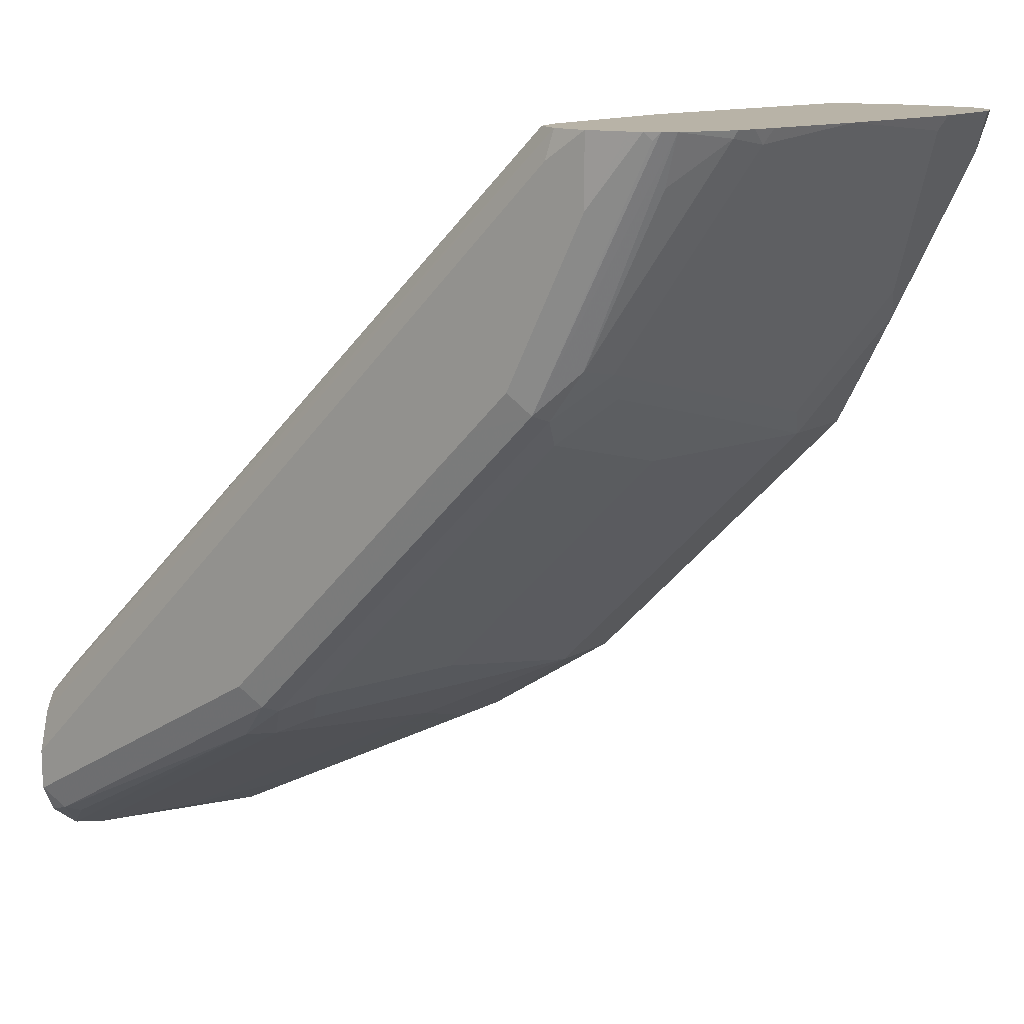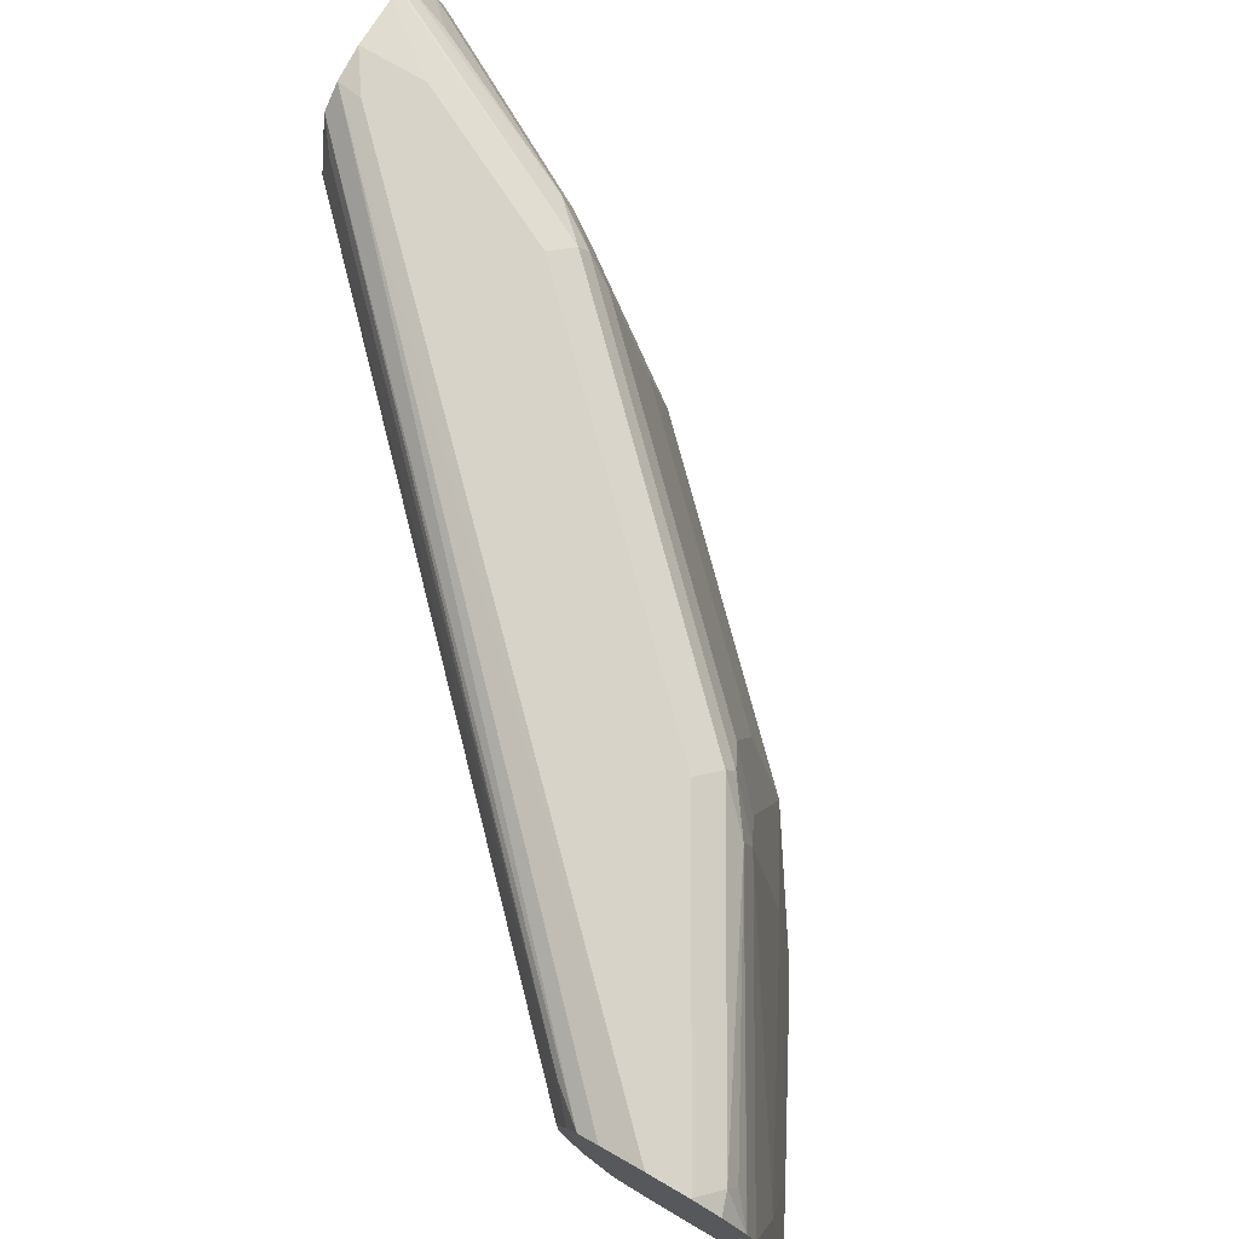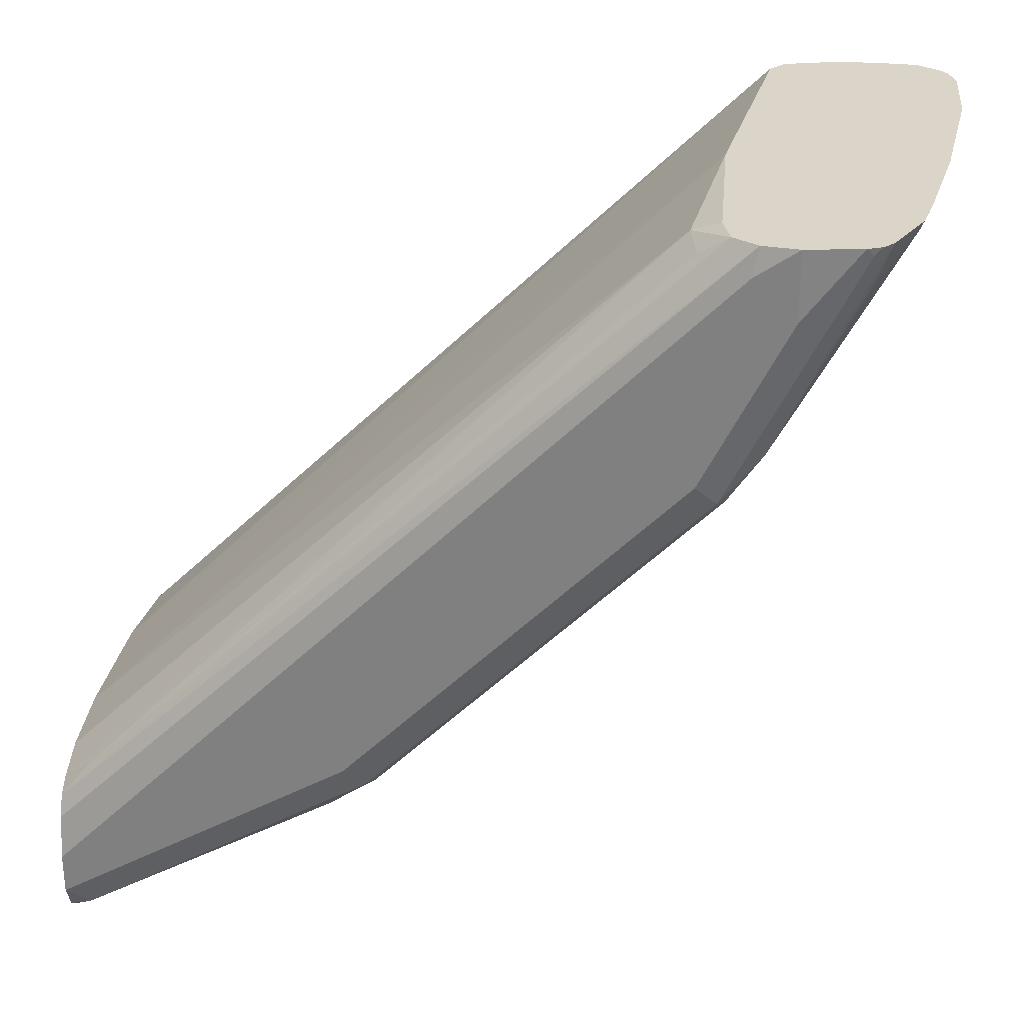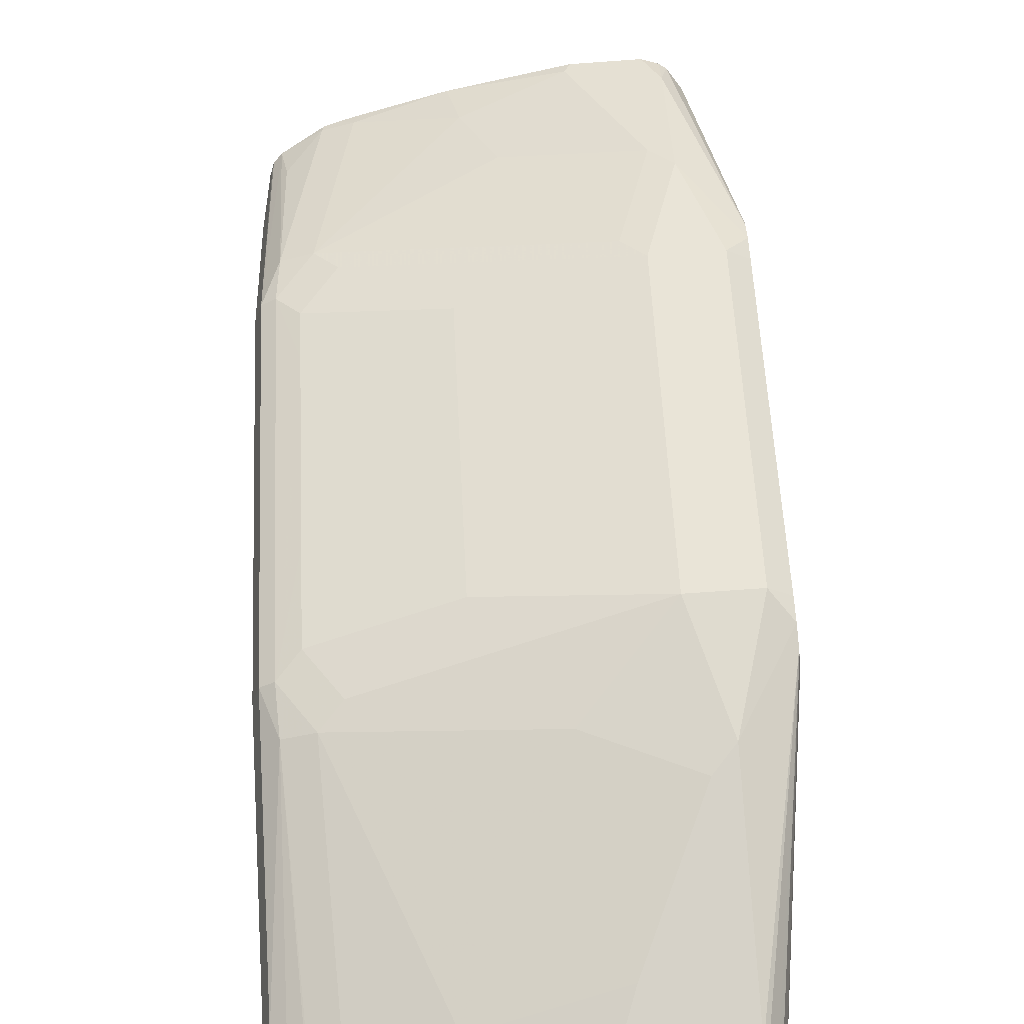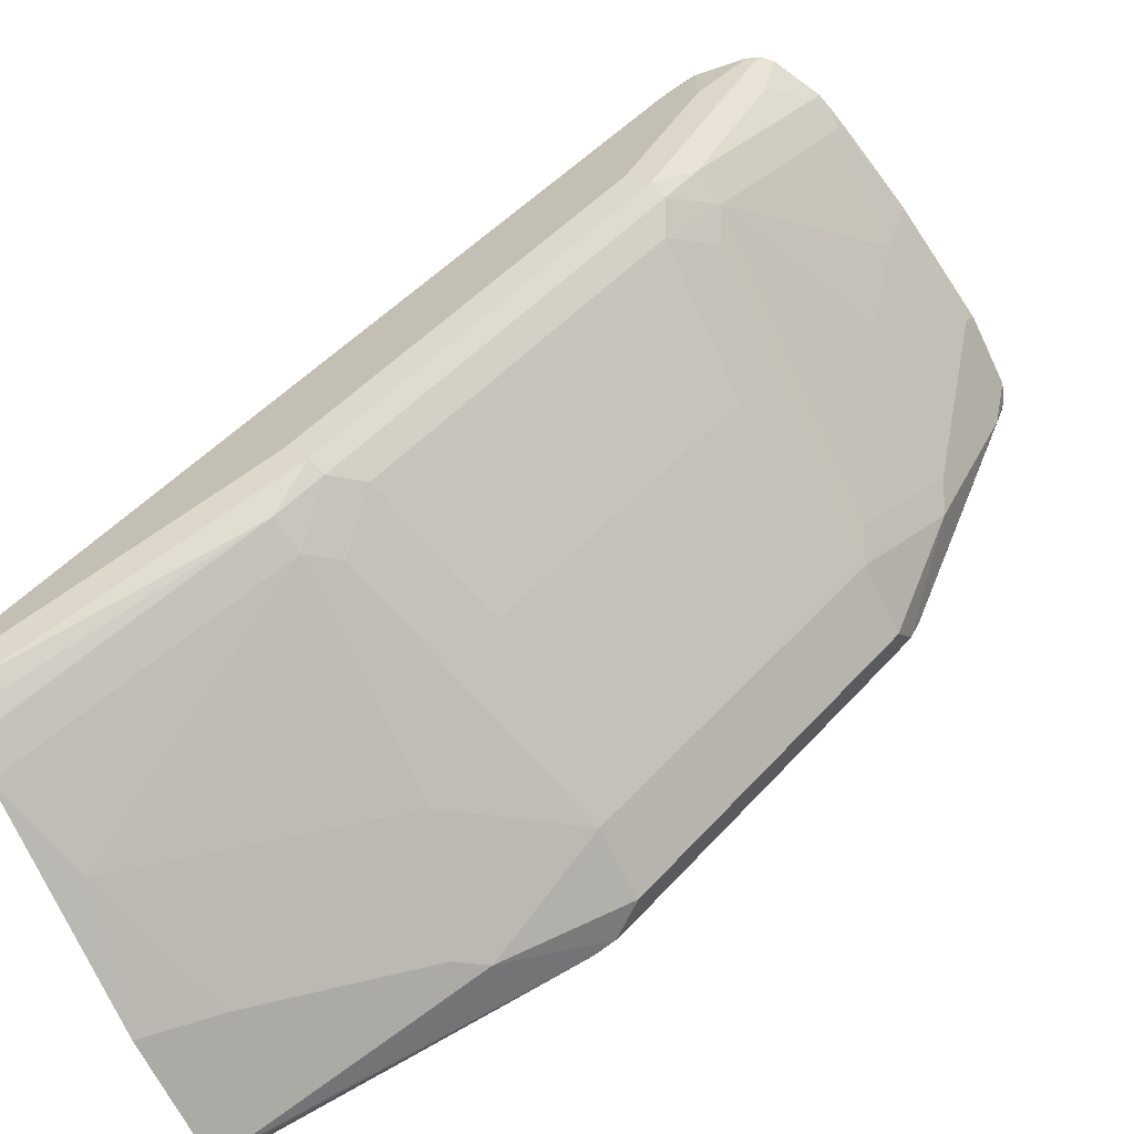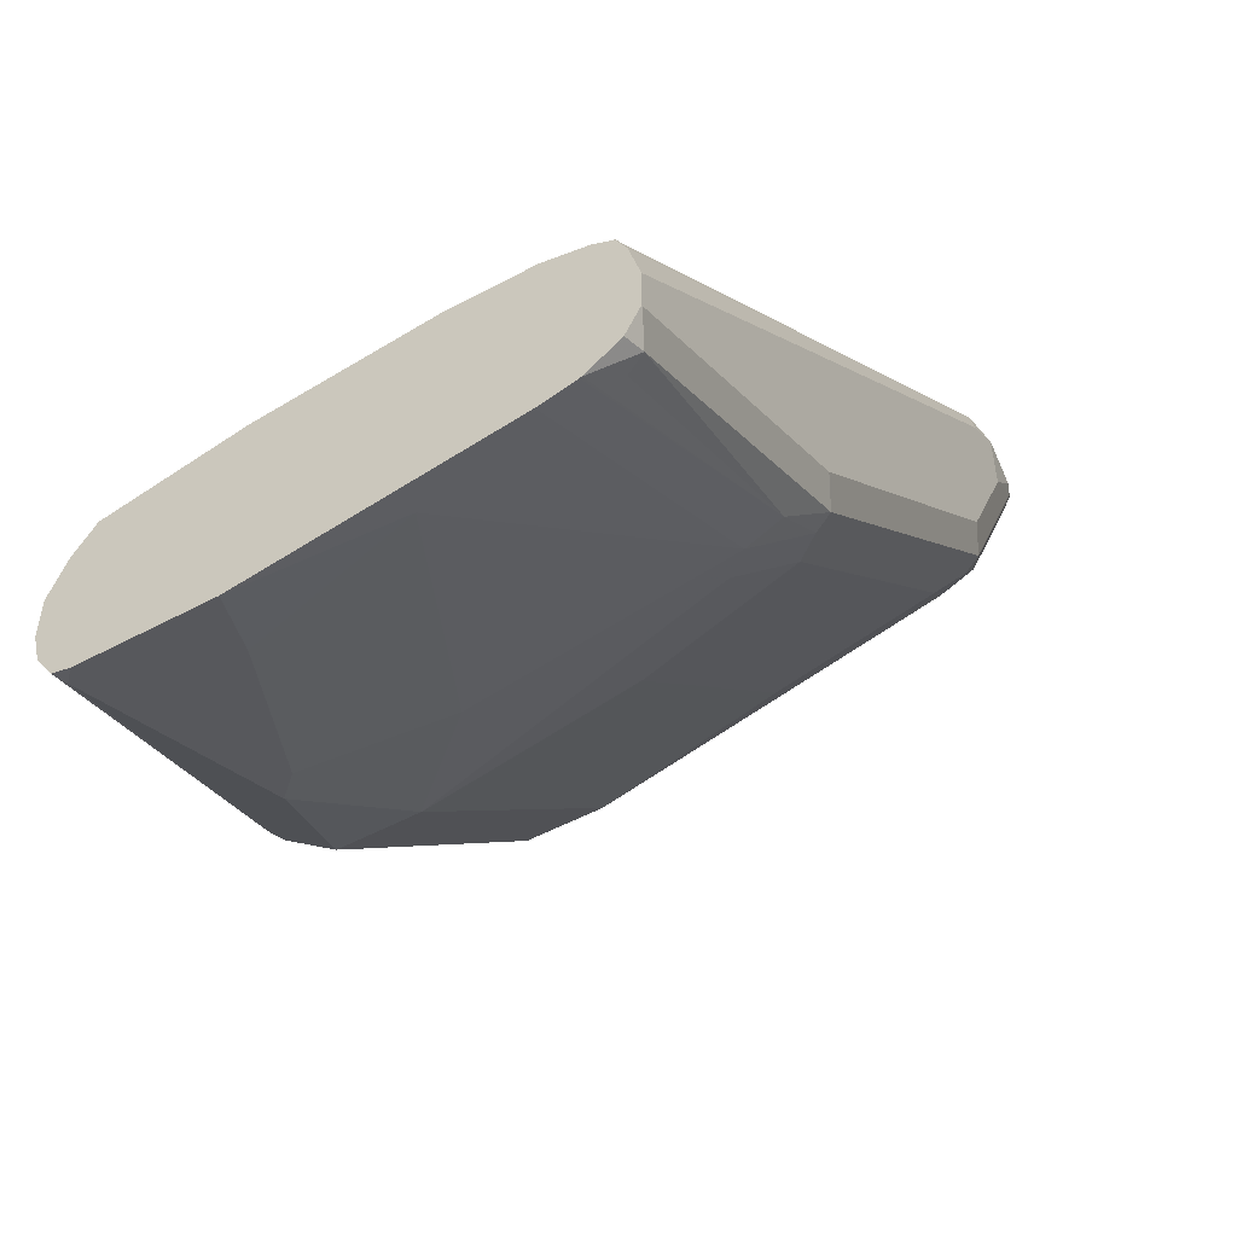
<metadata>
{"format":"obj","ext":"obj","renderer":"f3d","projection":"perspective","resolution":1024,"background":"white","views":[{"elev":12.7,"azim":-143.8,"up":"+Z"},{"elev":76.3,"azim":120.0,"up":"+Y"},{"elev":29.1,"azim":-174.7,"up":"+Z"},{"elev":-76.9,"azim":-86.0,"up":"+Z"},{"elev":-65.2,"azim":-154.4,"up":"+Z"},{"elev":-52.3,"azim":120.1,"up":"+Z"}]}
</metadata>
<code>
v -0.3772 0.3025 -0.7836
v -0.3772 0.3591 -0.7836
v -0.3772 0.2944 -0.7816
v -0.3839 0.2958 -0.7803
v -0.4091 0.3083 -0.7677
v -0.3772 0.4723 -0.7647
v -0.4091 0.3461 -0.7677
v -0.3902 0.4216 -0.7677
v -0.3772 0.2891 -0.7736
v -0.5279 0.265 -0.6941
v -0.4594 0.2958 -0.7425
v -0.5381 0.265 -0.689
v -0.3772 0.4878 -0.7603
v -0.5034 0.4782 -0.6922
v -0.4594 0.3146 -0.7425
v -0.4971 0.2958 -0.7237
v -0.4846 0.3083 -0.7299
v -0.5034 0.365 -0.7111
v -0.3772 0.2869 -0.7703
v -0.525 0.265 -0.6948
v -0.5478 0.265 -0.6799
v -0.5538 0.2769 -0.6859
v -0.3772 0.4888 -0.76
v -0.5003 0.4955 -0.689
v -0.516 0.3524 -0.7048
v -0.5223 0.4027 -0.6922
v -0.5538 0.3146 -0.6859
v -0.516 0.4656 -0.6859
v -0.5349 0.4845 -0.667
v -0.5223 0.4971 -0.6733
v -0.3772 0.2836 -0.757
v -0.5157 0.265 -0.6924
v -0.3772 0.2832 -0.7551
v -0.5667 0.265 -0.6611
v -0.5727 0.2769 -0.667
v -0.3902 0.4971 -0.7488
v -0.387 0.505 -0.7457
v -0.3772 0.5034 -0.749
v -0.5192 0.505 -0.6702
v -0.5538 0.409 -0.667
v -0.5727 0.3146 -0.667
v -0.5727 0.4845 -0.6293
v -0.5381 0.505 -0.6513
v -0.6481 0.4845 -0.5538
v -0.6733 0.4971 -0.5223
v -0.5036 0.265 -0.6861
v -0.3772 0.2832 -0.7362
v -0.4905 0.265 -0.6607
v -0.4969 0.265 -0.6736
v -0.5029 0.265 -0.6856
v -0.68 0.265 -0.5479
v -0.667 0.2769 -0.5727
v -0.3776 0.5097 -0.7362
v -0.3772 0.5097 -0.7362
v -0.5097 0.5097 -0.6607
v -0.5727 0.409 -0.6481
v -0.667 0.3146 -0.5727
v -0.667 0.409 -0.5538
v -0.6324 0.505 -0.5569
v -0.6419 0.5097 -0.5286
v -0.667 0.4845 -0.5349
v -0.6922 0.4782 -0.5034
v -0.689 0.4955 -0.5003
v -0.6701 0.505 -0.5192
v -0.3772 0.2902 -0.7175
v -0.387 0.2879 -0.7079
v -0.5034 0.265 -0.6167
v -0.4907 0.265 -0.6418
v -0.689 0.265 -0.5381
v -0.6859 0.2769 -0.5538
v -0.3772 0.5097 -0.7174
v -0.6859 0.3146 -0.5538
v -0.6859 0.4656 -0.516
v -0.6607 0.5097 -0.5097
v -0.6922 0.3272 -0.5412
v -0.7299 0.3839 -0.4657
v -0.7488 0.4027 -0.4279
v -0.7488 0.4594 -0.409
v -0.7457 0.4767 -0.4059
v -0.7268 0.4955 -0.4248
v -0.7347 0.4996 -0.4026
v -0.7301 0.5042 -0.4026
v -0.7268 0.505 -0.4059
v -0.3772 0.2906 -0.717
v -0.3772 0.2996 -0.7034
v -0.5789 0.265 -0.5412
v -0.6941 0.265 -0.5279
v -0.7614 0.2958 -0.4216
v -0.7236 0.2958 -0.4971
v -0.3772 0.5048 -0.6981
v -0.6796 0.5097 -0.4153
v -0.6821 0.5071 -0.4026
v -0.6985 0.5097 -0.4342
v -0.7299 0.3083 -0.4846
v -0.7488 0.3272 -0.4468
v -0.7677 0.3461 -0.409
v -0.7614 0.409 -0.4028
v -0.7615 0.4092 -0.4026
v -0.7521 0.4561 -0.4026
v -0.7496 0.467 -0.4026
v -0.7473 0.4758 -0.4026
v -0.7235 0.5066 -0.4026
v -0.3772 0.3002 -0.7033
v -0.6859 0.2959 -0.4026
v -0.6859 0.2958 -0.4028
v -0.689 0.2879 -0.4059
v -0.6167 0.265 -0.5034
v -0.6949 0.265 -0.525
v -0.7652 0.292 -0.4026
v -0.7679 0.2959 -0.4026
v -0.7709 0.3051 -0.4026
v -0.7614 0.3335 -0.4216
v -0.7362 0.3021 -0.472
v -0.3772 0.5003 -0.689
v -0.6985 0.5097 -0.4026
v -0.6708 0.4996 -0.4026
v -0.7174 0.5074 -0.4026
v -0.7709 0.3429 -0.4026
v -0.3772 0.3591 -0.6892
v -0.6671 0.4092 -0.4026
v -0.6862 0.2956 -0.4026
v -0.6923 0.2887 -0.4026
v -0.7174 0.2832 -0.4026
v -0.6419 0.265 -0.4907
v -0.6923 0.265 -0.5157
v -0.7539 0.2844 -0.4026
v -0.7613 0.2893 -0.4026
v -0.3902 0.4971 -0.6733
v -0.3772 0.4912 -0.6845
v -0.6671 0.4847 -0.4026
v -0.6544 0.4782 -0.409
v -0.6576 0.494 -0.4122
v -0.3772 0.434 -0.6798
v -0.7362 0.2832 -0.4026
v -0.6607 0.265 -0.4905
v -0.6861 0.265 -0.5036
v -0.6856 0.265 -0.5029
v -0.6726 0.265 -0.4964
v -0.3772 0.4717 -0.6798
f 69 89 70
f 76 96 77
f 76 95 96
f 76 94 95
f 75 94 76
f 75 89 94
f 72 89 75
f 71 92 90
f 71 91 92
f 77 96 97
f 69 88 89
f 70 89 72
f 74 83 93
f 77 97 98
f 81 100 99
f 78 98 99
f 81 127 126
f 81 109 127
f 69 87 88
f 81 110 109
f 81 111 110
f 81 118 111
f 77 98 78
f 81 98 118
f 81 101 100
f 79 81 80
f 79 101 81
f 79 100 101
f 78 100 79
f 78 99 100
f 81 99 98
f 67 85 86
f 58 72 73
f 66 84 85
f 81 126 134
f 51 69 70
f 51 70 52
f 52 70 72
f 52 72 57
f 53 55 60
f 53 60 74
f 53 74 93
f 53 93 115
f 53 115 91
f 53 91 71
f 53 71 54
f 57 72 58
f 58 73 61
f 59 64 60
f 60 64 74
f 61 73 62
f 65 84 66
f 64 83 74
f 64 82 83
f 64 81 82
f 63 81 64
f 63 80 81
f 66 85 67
f 63 79 80
f 62 78 79
f 62 77 78
f 62 76 77
f 62 75 76
f 62 72 75
f 62 73 72
f 62 79 63
f 81 134 123
f 106 123 107
f 81 122 121
f 96 112 118
f 131 133 139
f 104 121 105
f 104 119 120
f 105 121 106
f 106 121 122
f 106 122 123
f 107 123 124
f 108 125 126
f 108 126 127
f 108 127 109
f 114 128 129
f 114 116 128
f 116 130 131
f 96 98 97
f 116 131 132
f 119 133 120
f 120 131 130
f 120 133 131
f 123 134 135
f 123 135 124
f 125 136 126
f 126 136 137
f 126 137 138
f 126 138 135
f 126 135 134
f 128 132 131
f 128 131 129
f 129 131 139
f 47 68 48
f 116 132 128
f 96 118 98
f 95 112 96
f 95 113 112
f 81 121 104
f 81 104 120
f 81 120 130
f 81 130 116
f 81 116 92
f 81 92 115
f 81 115 117
f 81 117 102
f 81 102 82
f 82 102 83
f 83 102 93
f 85 103 104
f 85 104 105
f 85 105 106
f 85 106 107
f 85 107 86
f 87 108 109
f 93 117 115
f 93 102 117
f 92 116 114
f 91 115 92
f 90 92 114
f 89 95 94
f 81 123 122
f 89 113 95
f 88 112 113
f 88 118 112
f 88 111 118
f 88 110 111
f 88 109 110
f 87 109 88
f 88 113 89
f 47 67 68
f 103 119 104
f 47 65 66
f 6 8 14
f 6 14 13
f 7 15 16
f 7 16 17
f 7 17 18
f 7 18 8
f 8 18 14
f 9 19 10
f 10 20 32
f 10 32 46
f 10 46 50
f 10 50 49
f 10 49 48
f 10 48 68
f 5 15 7
f 10 68 67
f 10 86 107
f 10 107 124
f 10 124 135
f 10 135 138
f 10 138 137
f 10 137 136
f 10 136 125
f 10 125 108
f 10 108 87
f 10 87 69
f 10 69 51
f 10 51 34
f 10 34 21
f 10 21 12
f 10 67 86
f 5 11 15
f 4 12 11
f 4 11 5
f 47 66 67
f 1 2 6
f 1 6 13
f 1 13 23
f 1 23 38
f 1 38 54
f 1 54 71
f 1 71 90
f 1 90 114
f 1 114 129
f 1 129 139
f 1 139 133
f 1 133 119
f 1 119 103
f 1 103 85
f 1 85 84
f 1 84 65
f 3 10 4
f 3 9 10
f 2 8 6
f 2 7 8
f 1 7 2
f 1 5 7
f 10 19 20
f 1 4 5
f 1 9 3
f 1 19 9
f 1 31 19
f 1 33 31
f 1 47 33
f 1 65 47
f 1 3 4
f 11 12 16
f 4 10 12
f 12 21 22
f 30 43 39
f 30 42 44
f 30 44 45
f 30 45 43
f 32 33 46
f 33 47 48
f 33 48 49
f 33 49 50
f 33 50 46
f 34 51 35
f 35 51 52
f 35 52 57
f 35 57 41
f 37 53 38
f 37 55 53
f 38 53 54
f 39 43 55
f 11 16 15
f 45 64 59
f 45 63 64
f 45 62 63
f 45 61 62
f 44 61 45
f 29 42 30
f 44 58 61
f 43 59 60
f 43 45 59
f 42 58 44
f 42 56 58
f 41 58 56
f 41 57 58
f 43 60 55
f 29 56 42
f 37 39 55
f 14 30 24
f 16 18 17
f 16 25 18
f 16 27 25
f 16 22 27
f 14 29 30
f 14 28 29
f 20 31 33
f 14 27 28
f 14 25 26
f 14 18 25
f 13 24 23
f 13 14 24
f 29 40 56
f 12 22 16
f 14 26 27
f 20 33 32
f 19 31 20
f 21 34 35
f 27 56 40
f 27 41 56
f 27 29 28
f 27 40 29
f 25 27 26
f 24 37 36
f 24 30 39
f 24 39 37
f 23 37 38
f 23 36 37
f 22 41 27
f 22 35 41
f 21 35 22
f 23 24 36

</code>
